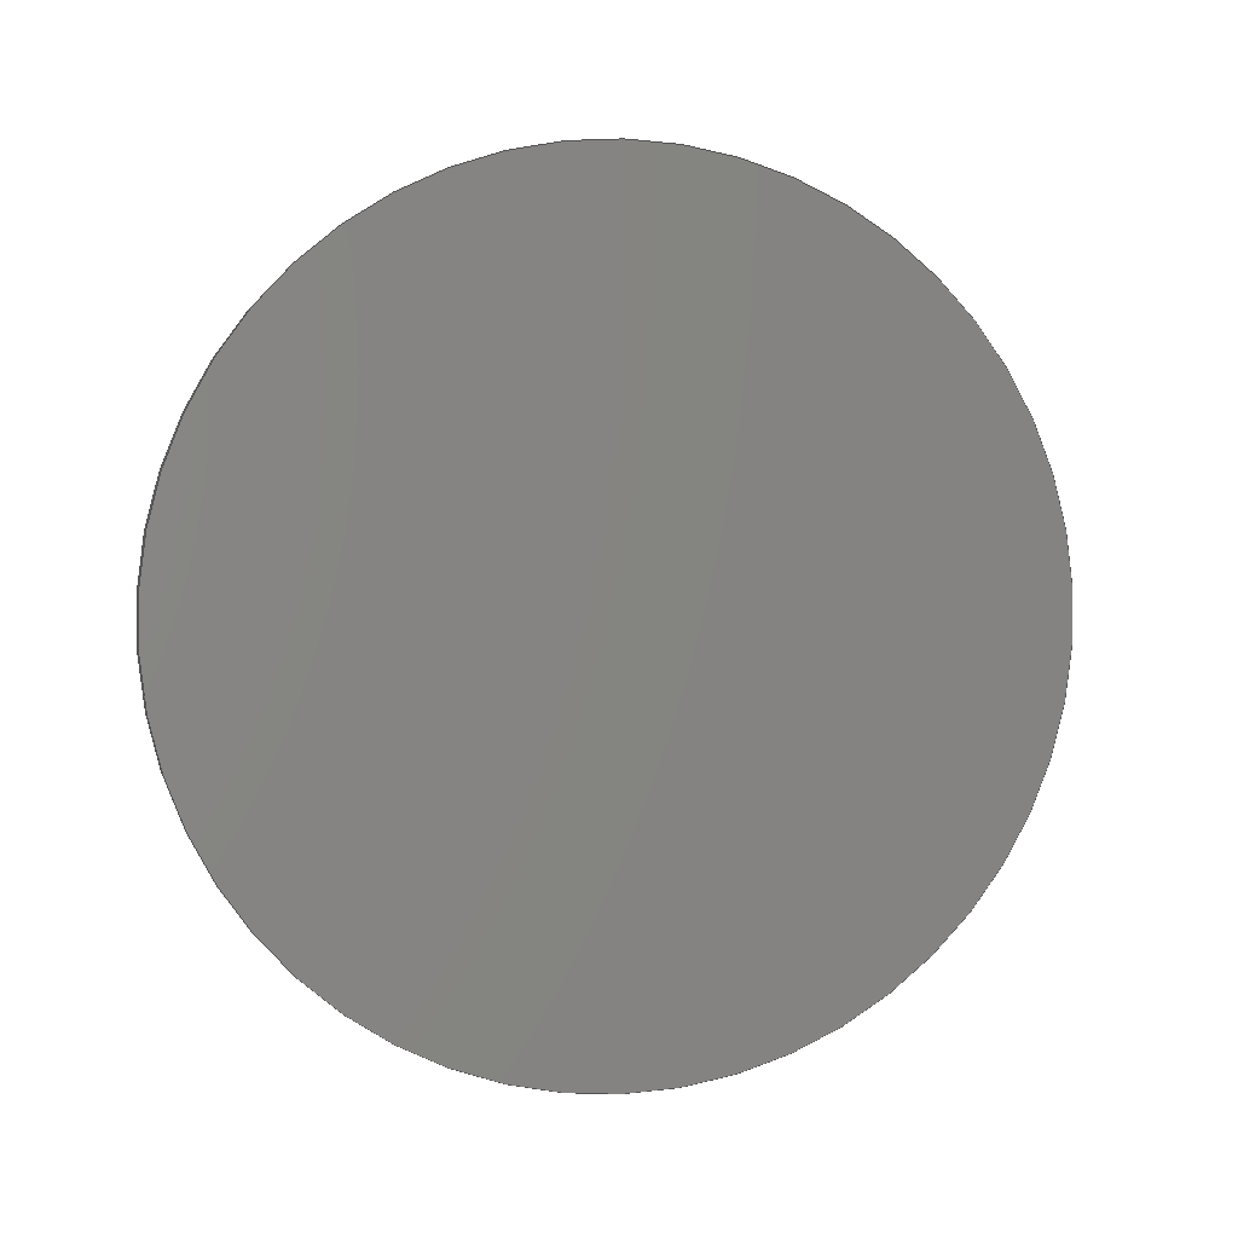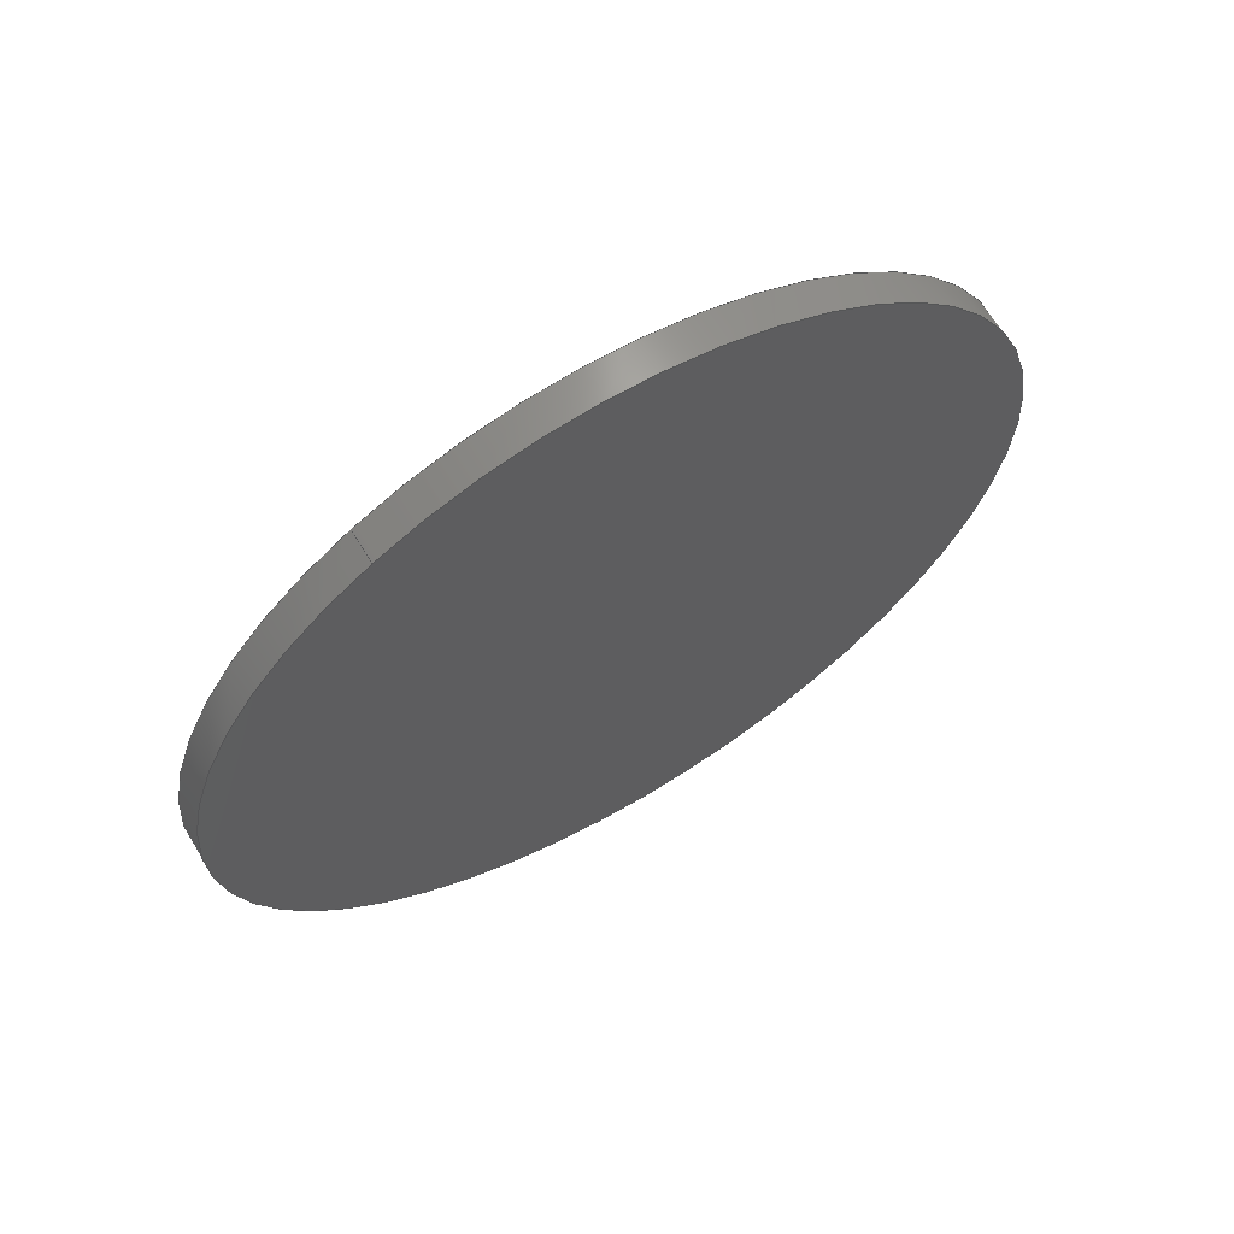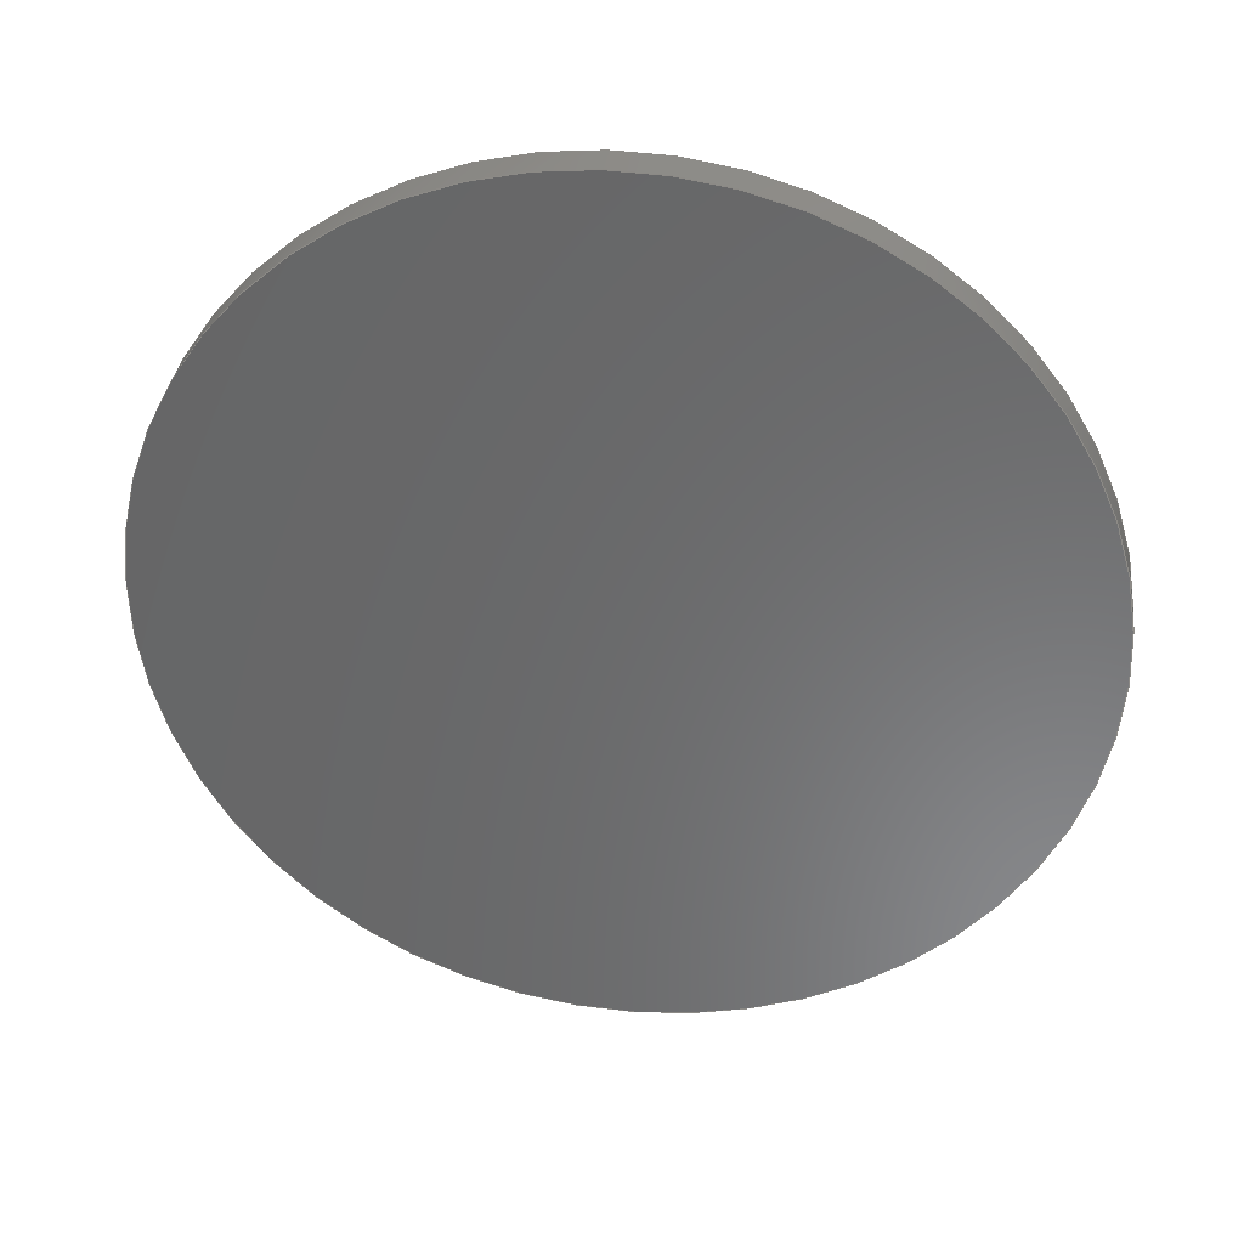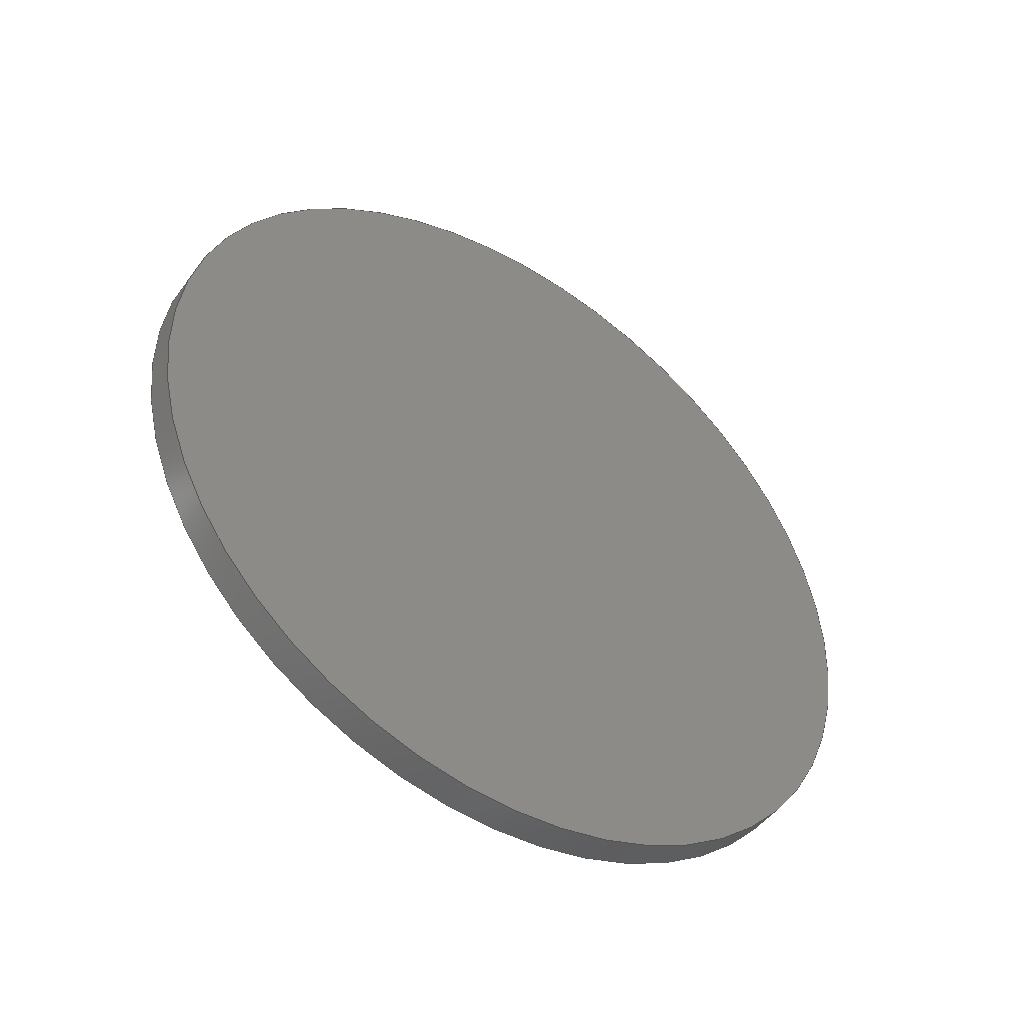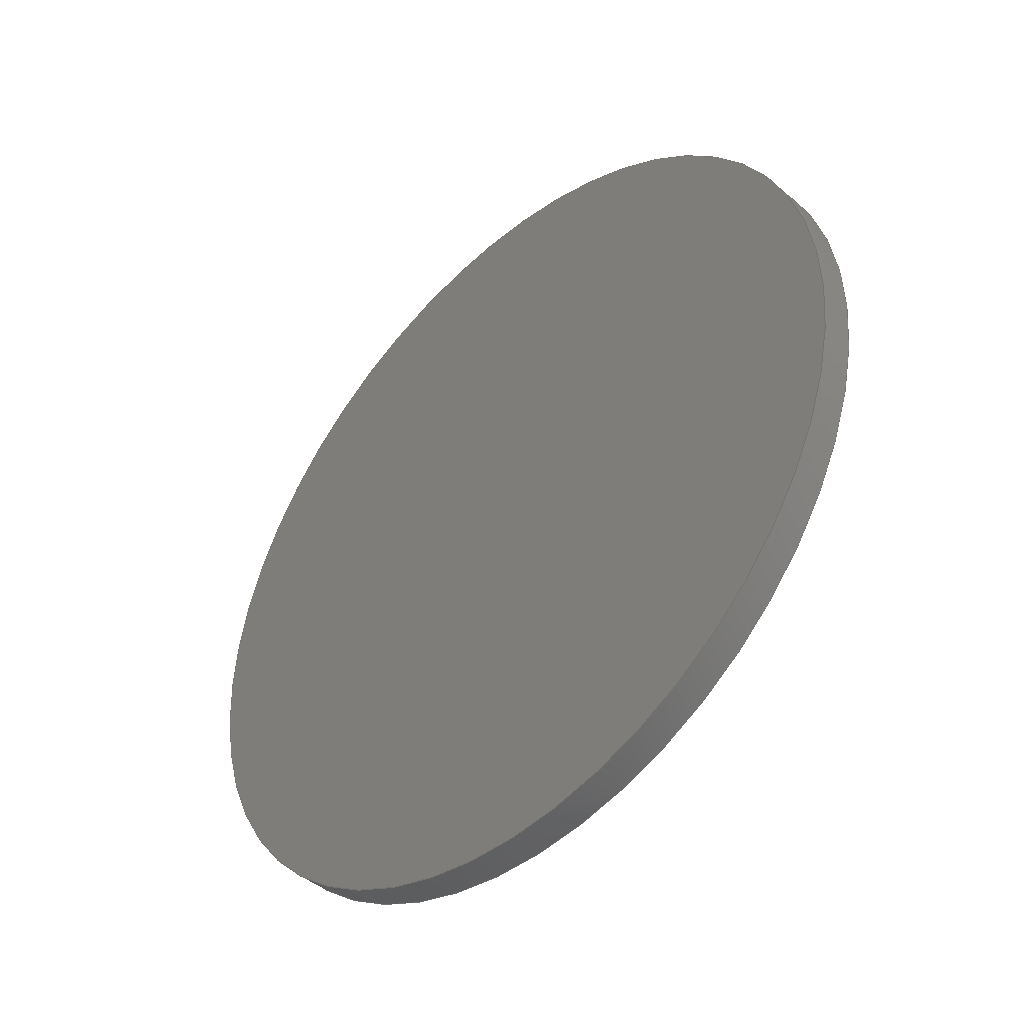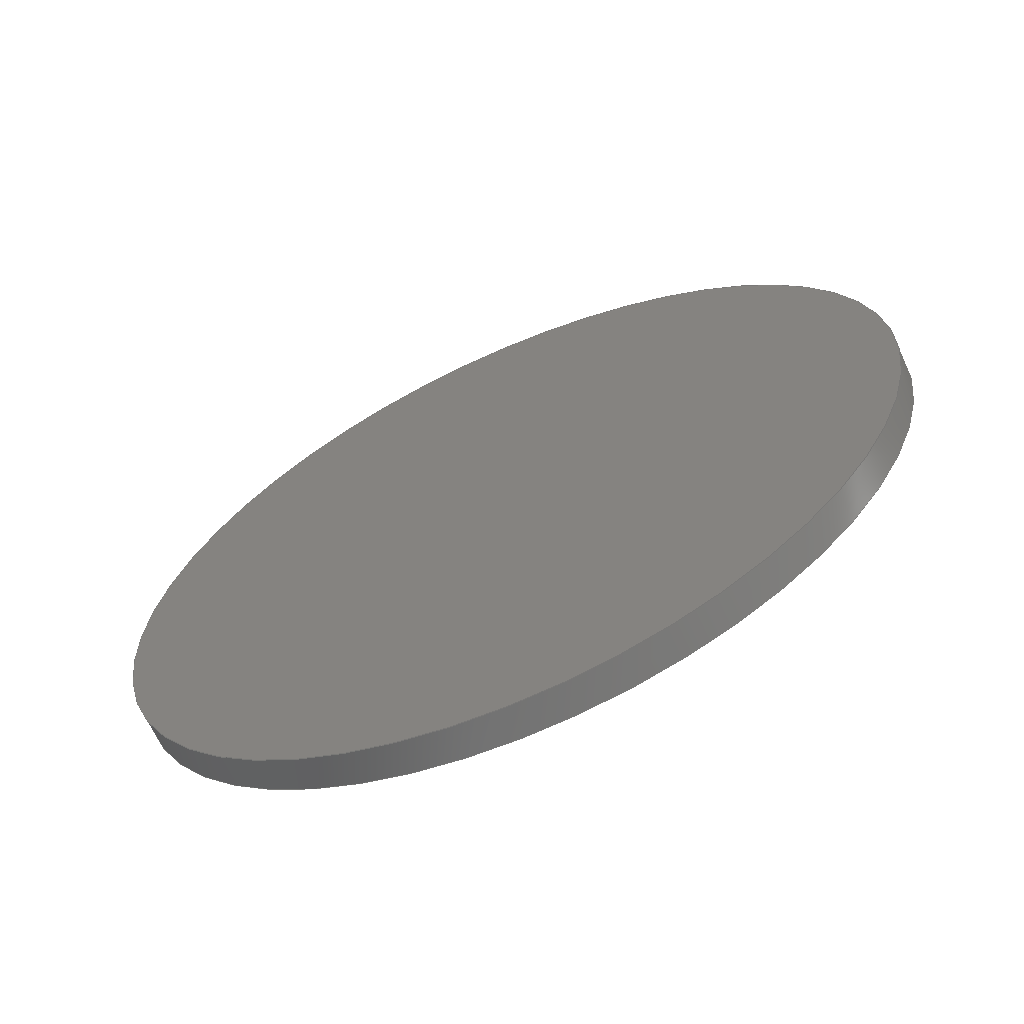
<metadata>
{"format":"step","ext":"step","renderer":"f3d","projection":"perspective","resolution":1024,"background":"white","views":[{"elev":59.2,"azim":158.5,"up":"+Z"},{"elev":-8.1,"azim":-63.0,"up":"+Z"},{"elev":-0.8,"azim":-170.6,"up":"+Y"},{"elev":34.7,"azim":102.9,"up":"+Z"},{"elev":10.6,"azim":59.7,"up":"+Y"},{"elev":76.4,"azim":150.1,"up":"+Y"}]}
</metadata>
<code>
ISO-10303-21;
DATA;
#1=MECHANICAL_DESIGN_GEOMETRIC_PRESENTATION_REPRESENTATION('',(#8),#91);
#2=ITEM_DEFINED_TRANSFORMATION($,$,#51,#57);
#3=(
REPRESENTATION_RELATIONSHIP($,$,#102,#101)
REPRESENTATION_RELATIONSHIP_WITH_TRANSFORMATION(#2)
SHAPE_REPRESENTATION_RELATIONSHIP()
);
#4=CONTEXT_DEPENDENT_SHAPE_REPRESENTATION(#3,#100);
#5=NEXT_ASSEMBLY_USAGE_OCCURRENCE('counter_plate:1','counter_plate:1',
'counter_plate:1',#104,#105,'counter_plate:1');
#6=SHAPE_REPRESENTATION_RELATIONSHIP('SRR','None',#102,#7);
#7=ADVANCED_BREP_SHAPE_REPRESENTATION('',(#9),#90);
#8=STYLED_ITEM('',(#115),#9);
#9=MANIFOLD_SOLID_BREP('K\X\F6rper1',#37);
#10=PLANE('',#55);
#11=PLANE('',#56);
#12=FACE_OUTER_BOUND('',#15,.T.);
#13=FACE_OUTER_BOUND('',#16,.T.);
#14=FACE_OUTER_BOUND('',#17,.T.);
#15=EDGE_LOOP('',(#27,#28,#29,#30));
#16=EDGE_LOOP('',(#31));
#17=EDGE_LOOP('',(#32));
#18=LINE('',#81,#19);
#19=VECTOR('',#66,25);
#20=CIRCLE('',#53,25);
#21=CIRCLE('',#54,25);
#22=VERTEX_POINT('',#78);
#23=VERTEX_POINT('',#80);
#24=EDGE_CURVE('',#22,#22,#20,.T.);
#25=EDGE_CURVE('',#22,#23,#18,.T.);
#26=EDGE_CURVE('',#23,#23,#21,.T.);
#27=ORIENTED_EDGE('',*,*,#24,.F.);
#28=ORIENTED_EDGE('',*,*,#25,.T.);
#29=ORIENTED_EDGE('',*,*,#26,.T.);
#30=ORIENTED_EDGE('',*,*,#25,.F.);
#31=ORIENTED_EDGE('',*,*,#24,.T.);
#32=ORIENTED_EDGE('',*,*,#26,.F.);
#33=CYLINDRICAL_SURFACE('',#52,25);
#34=ADVANCED_FACE('',(#12),#33,.T.);
#35=ADVANCED_FACE('',(#13),#10,.T.);
#36=ADVANCED_FACE('',(#14),#11,.F.);
#37=CLOSED_SHELL('',(#34,#35,#36));
#38=DERIVED_UNIT_ELEMENT(#40,1);
#39=DERIVED_UNIT_ELEMENT(#93,-3);
#40=(
MASS_UNIT()
NAMED_UNIT(*)
SI_UNIT(.KILO.,.GRAM.)
);
#41=DERIVED_UNIT((#38,#39));
#42=MEASURE_REPRESENTATION_ITEM('density measure',
POSITIVE_RATIO_MEASURE(7850),#41);
#43=PROPERTY_DEFINITION_REPRESENTATION(#48,#45);
#44=PROPERTY_DEFINITION_REPRESENTATION(#49,#46);
#45=REPRESENTATION('material name',(#47),#90);
#46=REPRESENTATION('density',(#42),#90);
#47=DESCRIPTIVE_REPRESENTATION_ITEM('Stahl','Stahl');
#48=PROPERTY_DEFINITION('material property','material name',#105);
#49=PROPERTY_DEFINITION('material property','density of part',#105);
#50=AXIS2_PLACEMENT_3D('placement',#75,#58,#59);
#51=AXIS2_PLACEMENT_3D('placement',#76,#60,#61);
#52=AXIS2_PLACEMENT_3D('',#77,#62,#63);
#53=AXIS2_PLACEMENT_3D('',#79,#64,#65);
#54=AXIS2_PLACEMENT_3D('',#82,#67,#68);
#55=AXIS2_PLACEMENT_3D('',#83,#69,#70);
#56=AXIS2_PLACEMENT_3D('',#84,#71,#72);
#57=AXIS2_PLACEMENT_3D('',#85,#73,#74);
#58=DIRECTION('axis',(0,0,1));
#59=DIRECTION('refdir',(1,0,0));
#60=DIRECTION('axis',(0,0,1));
#61=DIRECTION('refdir',(1,0,0));
#62=DIRECTION('center_axis',(0,1,0));
#63=DIRECTION('ref_axis',(1,0,0));
#64=DIRECTION('center_axis',(0,1,0));
#65=DIRECTION('ref_axis',(1,0,0));
#66=DIRECTION('',(0,-1,0));
#67=DIRECTION('center_axis',(0,1,0));
#68=DIRECTION('ref_axis',(1,0,0));
#69=DIRECTION('center_axis',(0,1,0));
#70=DIRECTION('ref_axis',(1,0,0));
#71=DIRECTION('center_axis',(0,1,0));
#72=DIRECTION('ref_axis',(1,0,0));
#73=DIRECTION('',(-1.972e-31,0.8192,-0.5736));
#74=DIRECTION('',(1,4.706e-16,6.721e-16));
#75=CARTESIAN_POINT('',(0,0,0));
#76=CARTESIAN_POINT('',(0,0,0));
#77=CARTESIAN_POINT('Origin',(0,0,0));
#78=CARTESIAN_POINT('',(-25,2,3.062e-15));
#79=CARTESIAN_POINT('Origin',(0,2,0));
#80=CARTESIAN_POINT('',(-25,0,3.062e-15));
#81=CARTESIAN_POINT('',(-25,0,3.062e-15));
#82=CARTESIAN_POINT('Origin',(0,0,0));
#83=CARTESIAN_POINT('Origin',(0,2,0));
#84=CARTESIAN_POINT('Origin',(0,0,0));
#85=CARTESIAN_POINT('',(-3.433e-05,22.98,-36.71));
#86=UNCERTAINTY_MEASURE_WITH_UNIT(LENGTH_MEASURE(0.01),#92,
'DISTANCE_ACCURACY_VALUE',
'Maximum model space distance between geometric entities at asserted c
onnectivities');
#87=UNCERTAINTY_MEASURE_WITH_UNIT(LENGTH_MEASURE(0.01),#92,
'DISTANCE_ACCURACY_VALUE',
'Maximum model space distance between geometric entities at asserted c
onnectivities');
#88=UNCERTAINTY_MEASURE_WITH_UNIT(LENGTH_MEASURE(0.01),#92,
'DISTANCE_ACCURACY_VALUE',
'Maximum model space distance between geometric entities at asserted c
onnectivities');
#89=(
GEOMETRIC_REPRESENTATION_CONTEXT(3)
GLOBAL_UNCERTAINTY_ASSIGNED_CONTEXT((#86))
GLOBAL_UNIT_ASSIGNED_CONTEXT((#92,#94,#95))
REPRESENTATION_CONTEXT('','3D')
);
#90=(
GEOMETRIC_REPRESENTATION_CONTEXT(3)
GLOBAL_UNCERTAINTY_ASSIGNED_CONTEXT((#87))
GLOBAL_UNIT_ASSIGNED_CONTEXT((#92,#94,#95))
REPRESENTATION_CONTEXT('','3D')
);
#91=(
GEOMETRIC_REPRESENTATION_CONTEXT(3)
GLOBAL_UNCERTAINTY_ASSIGNED_CONTEXT((#88))
GLOBAL_UNIT_ASSIGNED_CONTEXT((#92,#94,#95))
REPRESENTATION_CONTEXT('','3D')
);
#92=(
LENGTH_UNIT()
NAMED_UNIT(*)
SI_UNIT(.MILLI.,.METRE.)
);
#93=(
LENGTH_UNIT()
NAMED_UNIT(*)
SI_UNIT($,.METRE.)
);
#94=(
NAMED_UNIT(*)
PLANE_ANGLE_UNIT()
SI_UNIT($,.RADIAN.)
);
#95=(
NAMED_UNIT(*)
SI_UNIT($,.STERADIAN.)
SOLID_ANGLE_UNIT()
);
#96=SHAPE_DEFINITION_REPRESENTATION(#98,#101);
#97=SHAPE_DEFINITION_REPRESENTATION(#99,#102);
#98=PRODUCT_DEFINITION_SHAPE('',$,#104);
#99=PRODUCT_DEFINITION_SHAPE('',$,#105);
#100=PRODUCT_DEFINITION_SHAPE($,$,#5);
#101=SHAPE_REPRESENTATION('',(#50,#57),#89);
#102=SHAPE_REPRESENTATION('',(#51),#90);
#103=PRODUCT_DEFINITION_CONTEXT('part definition',#111,'design');
#104=PRODUCT_DEFINITION('HL2Modification - Mount_Mirror_1mm',
'HL2Modification - Mount_Mirror_1mm v2',#106,#103);
#105=PRODUCT_DEFINITION('counter_plate','counter_plate',#107,#103);
#106=PRODUCT_DEFINITION_FORMATION('',$,#113);
#107=PRODUCT_DEFINITION_FORMATION('',$,#114);
#108=PRODUCT_RELATED_PRODUCT_CATEGORY(
'HL2Modification - Mount_Mirror_1mm v2',
'HL2Modification - Mount_Mirror_1mm v2',(#113));
#109=PRODUCT_RELATED_PRODUCT_CATEGORY('counter_plate','counter_plate',(#114));
#110=APPLICATION_PROTOCOL_DEFINITION('international standard',
'automotive_design',2009,#111);
#111=APPLICATION_CONTEXT(
'Core Data for Automotive Mechanical Design Process');
#112=PRODUCT_CONTEXT('part definition',#111,'mechanical');
#113=PRODUCT('HL2Modification - Mount_Mirror_1mm',
'HL2Modification - Mount_Mirror_1mm v2',$,(#112));
#114=PRODUCT('counter_plate','counter_plate',$,(#112));
#115=PRESENTATION_STYLE_ASSIGNMENT((#116));
#116=SURFACE_STYLE_USAGE(.BOTH.,#117);
#117=SURFACE_SIDE_STYLE('',(#118));
#118=SURFACE_STYLE_FILL_AREA(#119);
#119=FILL_AREA_STYLE('Stahl - satiniert',(#120));
#120=FILL_AREA_STYLE_COLOUR('Stahl - satiniert',#121);
#121=COLOUR_RGB('Stahl - satiniert',0.6275,0.6275,
0.6275);
ENDSEC;
END-ISO-10303-21;

</code>
